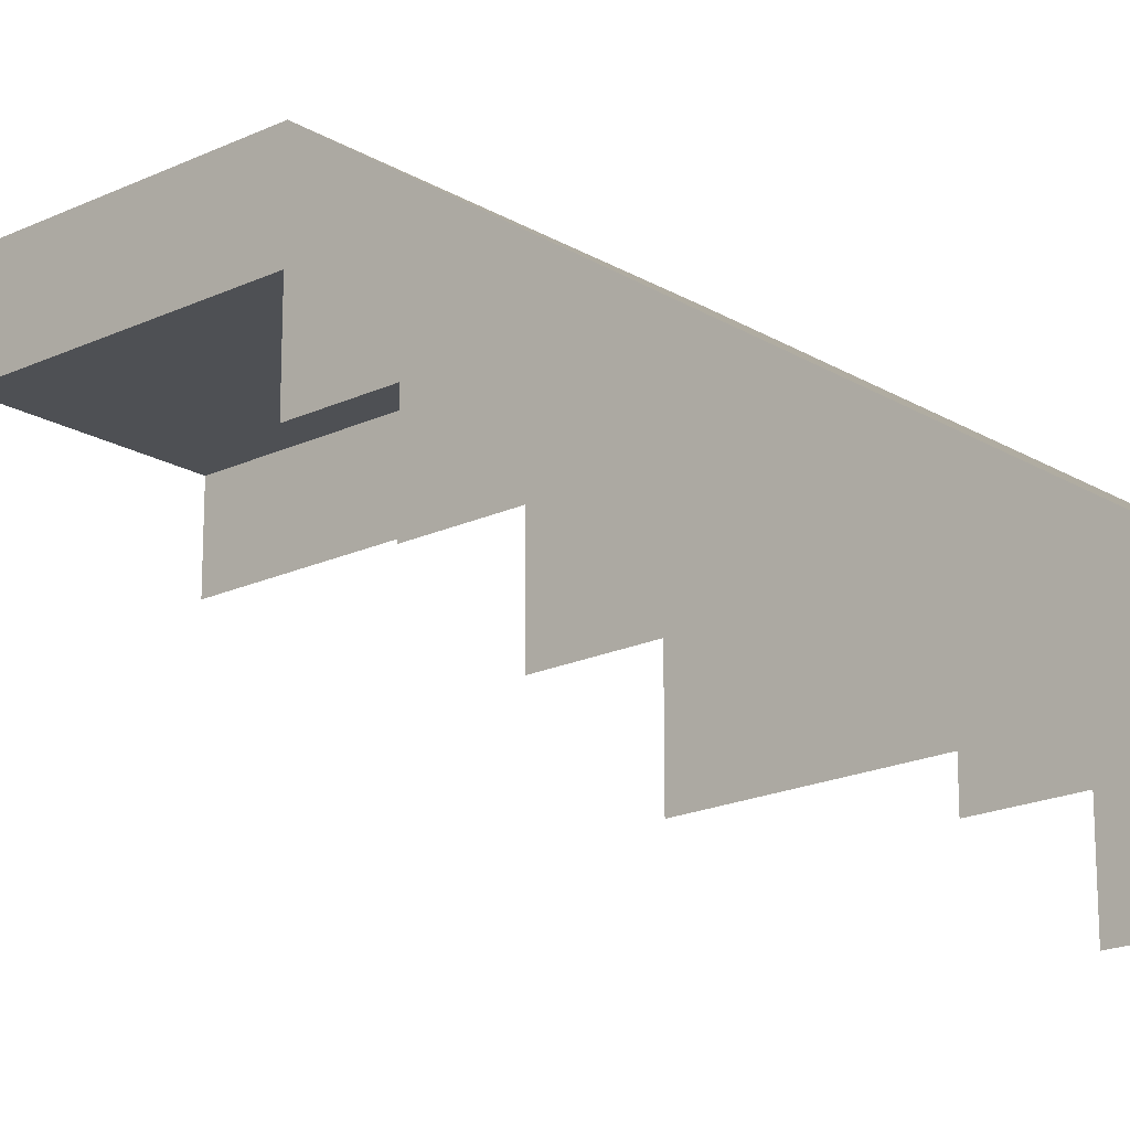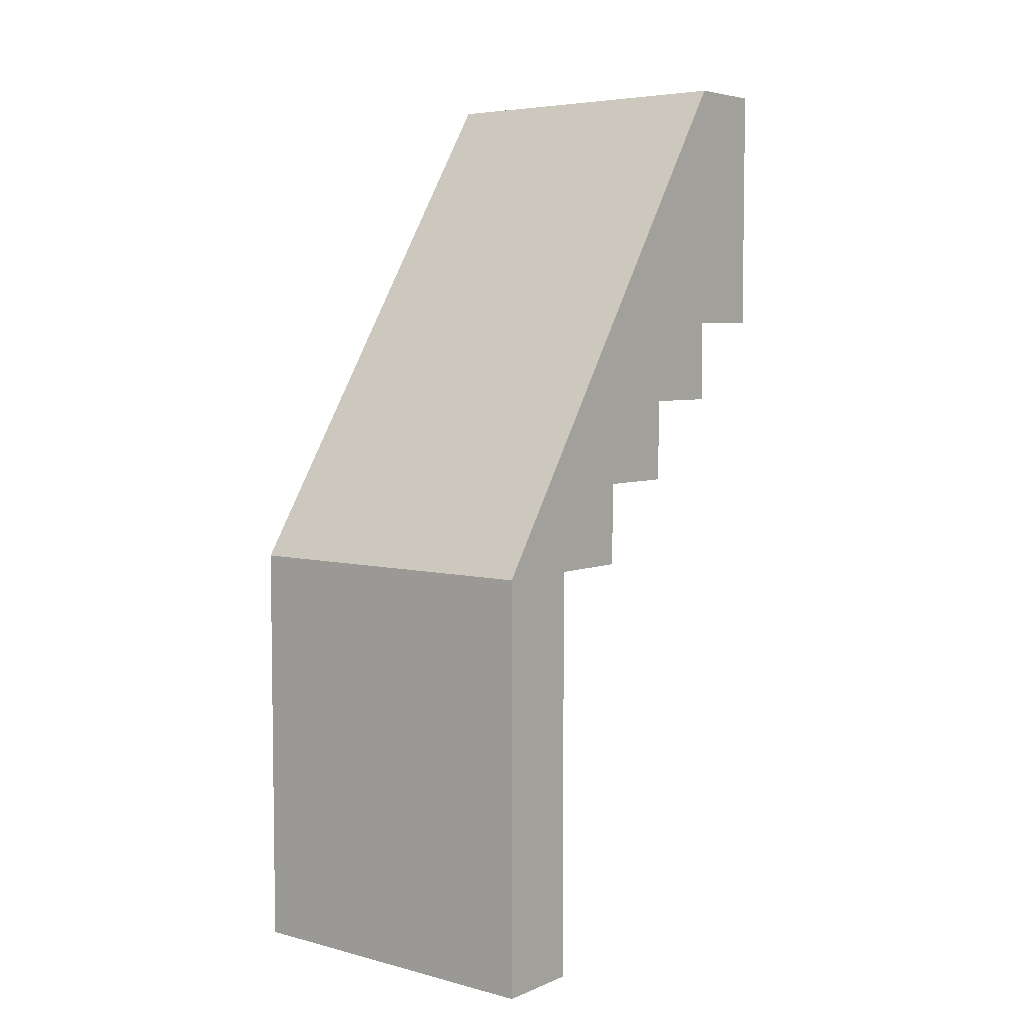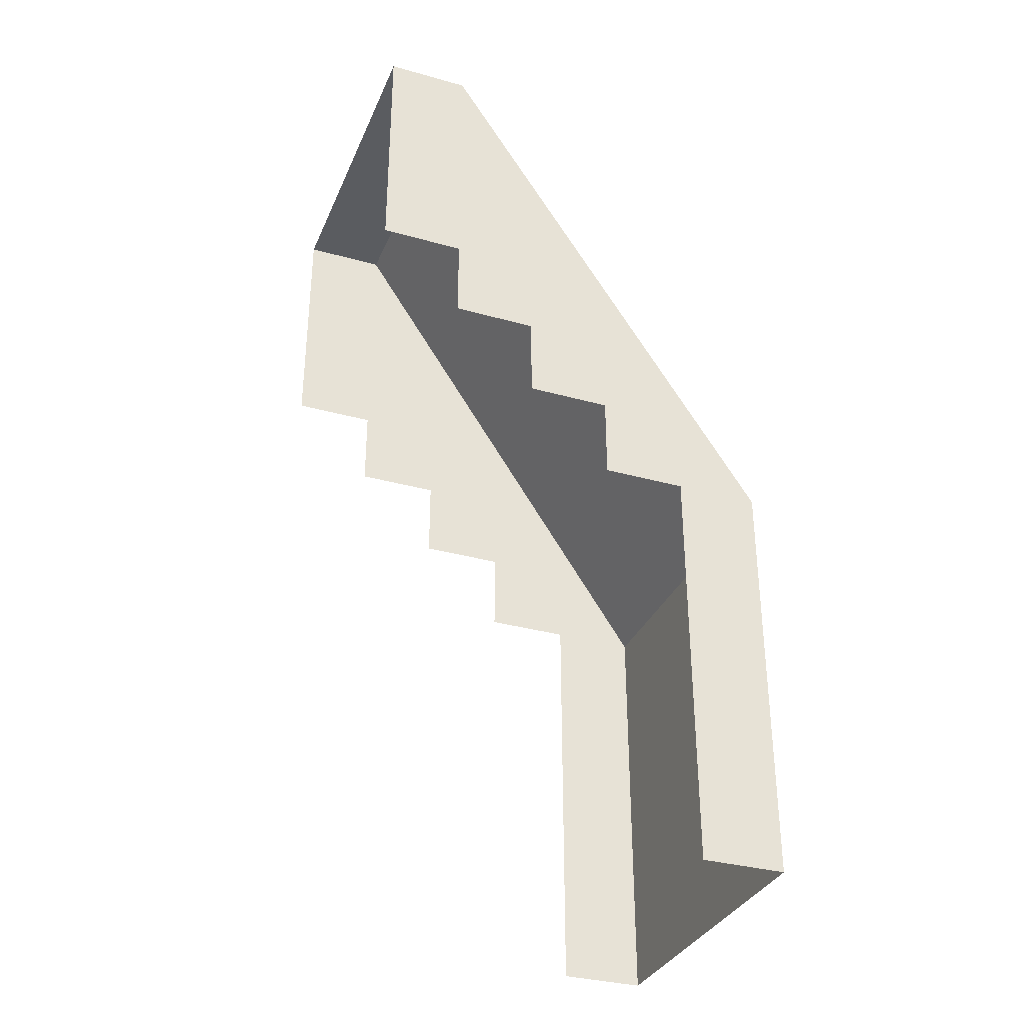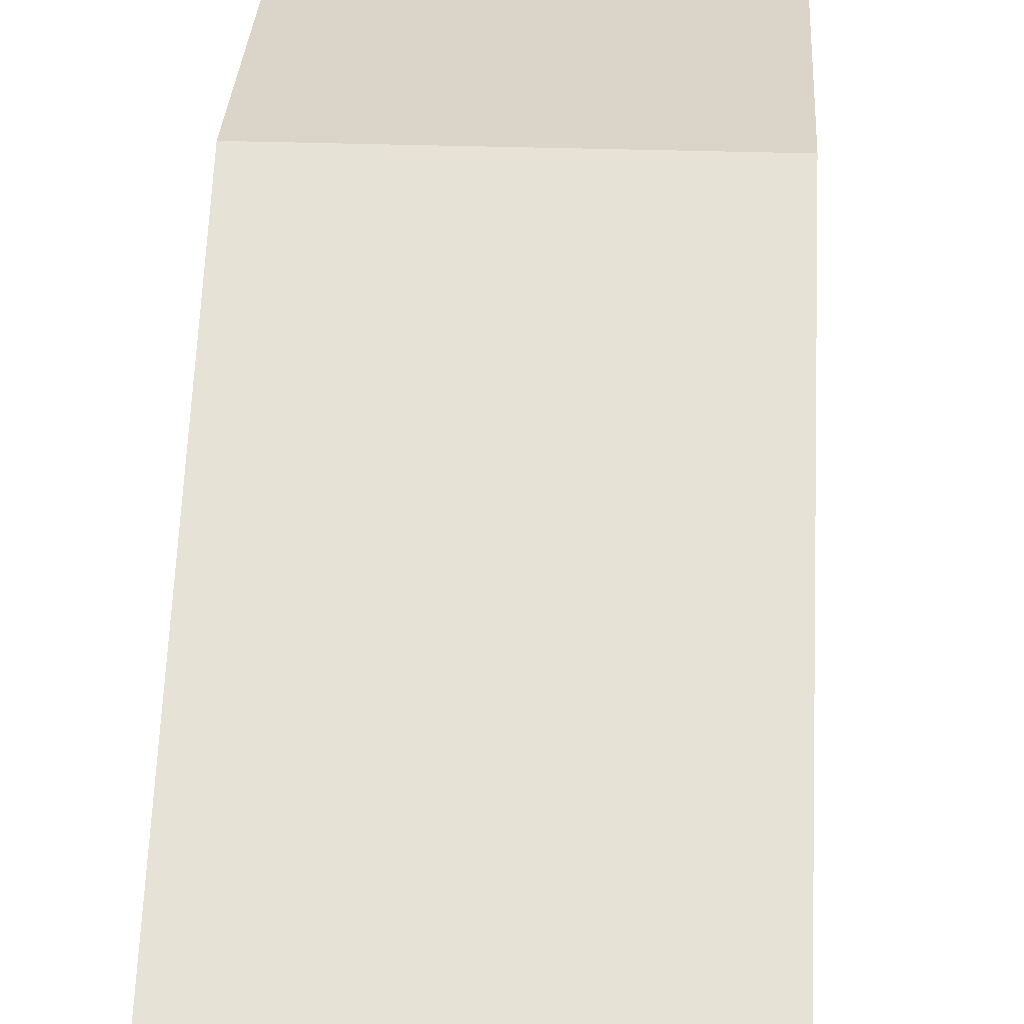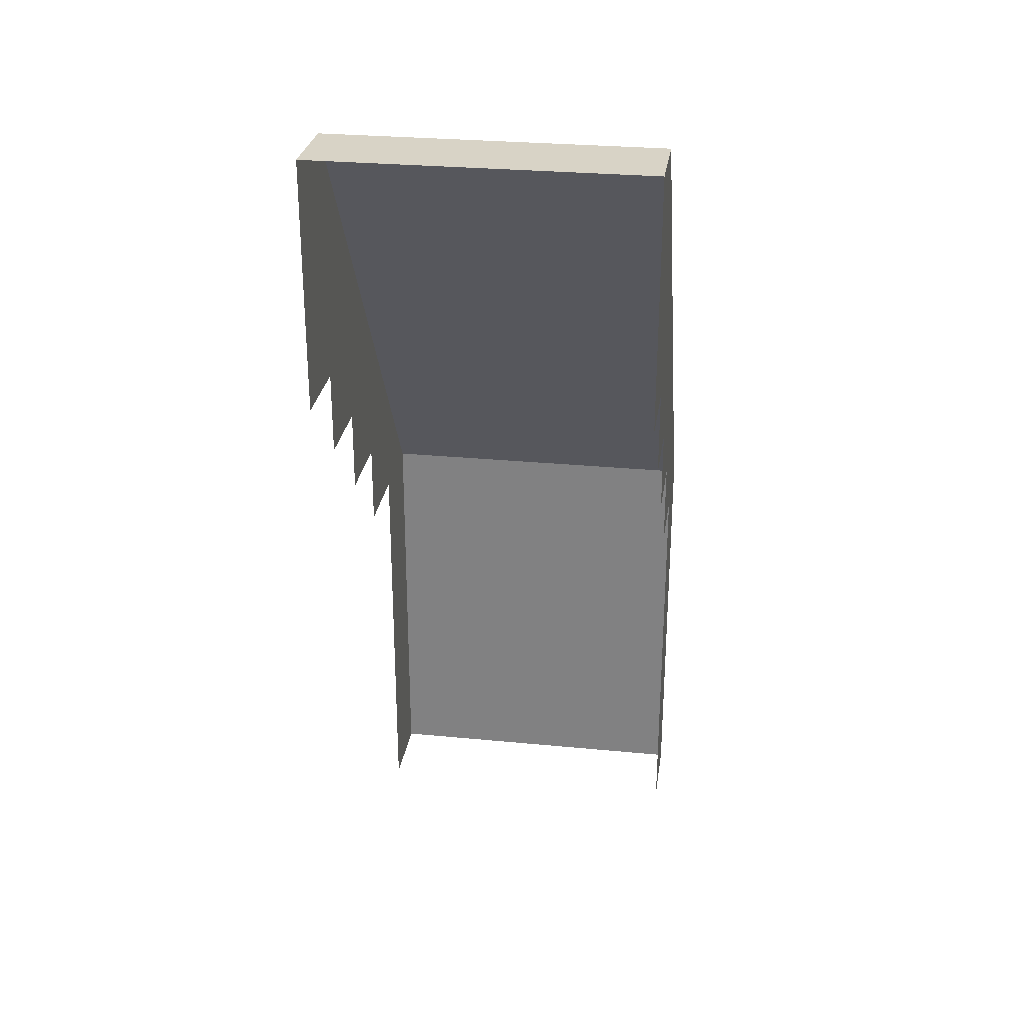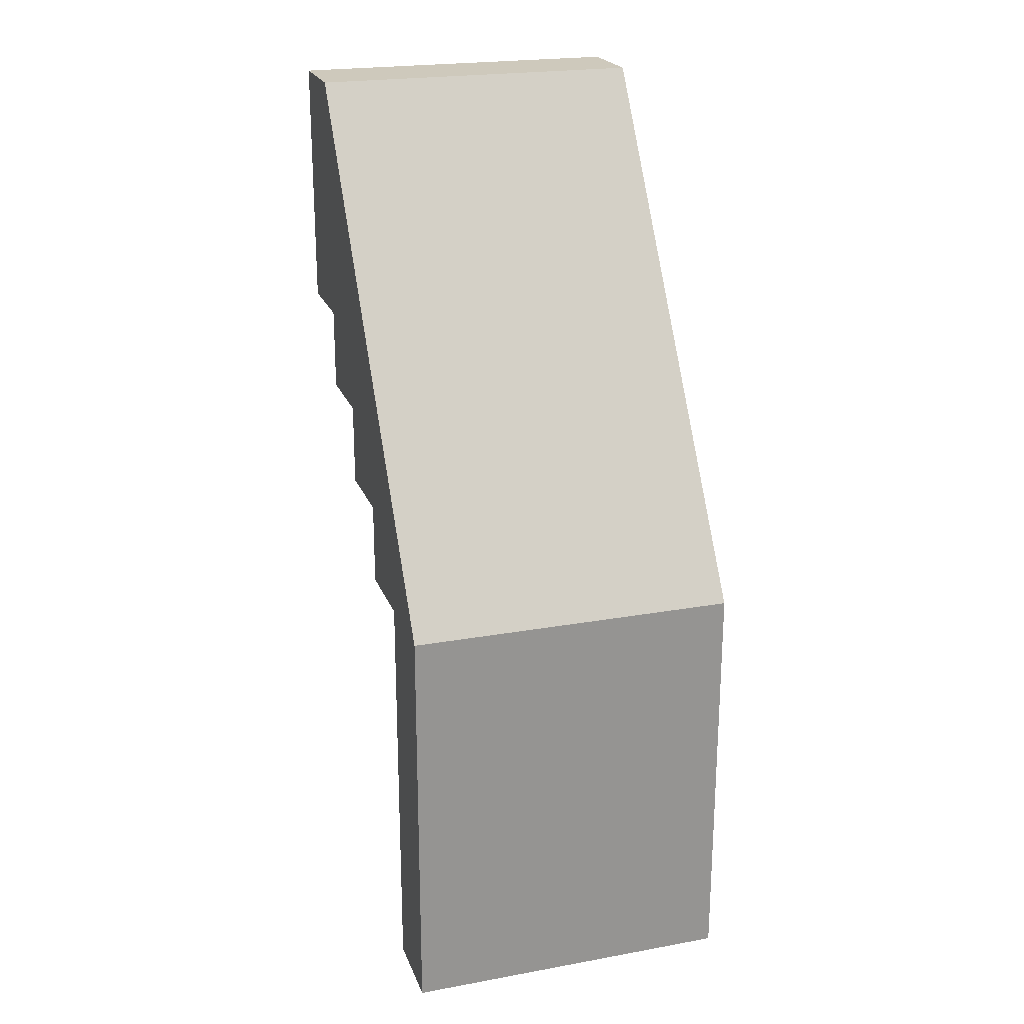
<metadata>
{"format":"obj","ext":"obj","renderer":"f3d","projection":"perspective","resolution":1024,"background":"white","views":[{"elev":-19.0,"azim":-48.1,"up":"+Y"},{"elev":5.3,"azim":-141.3,"up":"+Z"},{"elev":-33.6,"azim":69.1,"up":"+Z"},{"elev":29.2,"azim":3.0,"up":"+Y"},{"elev":28.1,"azim":8.4,"up":"+Z"},{"elev":22.3,"azim":162.6,"up":"+Z"}]}
</metadata>
<code>
o RM
v 0.2 0.3 -0.6
v 0.2 0.3 -0.1
v 0.2 0.2 -0.1
v 0.2 -0.1 0.4999
v 0.2 0.1 0
v 0.2 -0.1 0.2
v 0.2 -0.1 0.1
v 0.2 0 0.1
v 0.2 -0.2 0.4999
v 0.2 -0.2 0.2
v 0.2 0 0
v 0.2 0.2 -0.6
v 0.2 0.1 -0.1
v -0.2 0.3 -0.1
v -0.2 0.3 -0.6
v -0.2 0.2 -0.6
v -0.2 0 0.1
v -0.2 -0.1 0.4999
v -0.2 0.1 0
v -0.2 -0.1 0.2
v -0.2 -0.2 0.2
v -0.2 -0.2 0.4999
v -0.2 0.2 -0.1
v -0.2 0 0
v -0.2 0.1 -0.1
v -0.2 -0.1 0.1
v 0.2 -0.1 0.4999
v -0.2 -0.1 0.4999
v -0.2 -0.2 0.4999
v 0.2 -0.2 0.4999
v -0.2 -0.2 0.4999
v -0.2 -0.2 0.2
v -0.2 -0.1 0.2
v -0.2 -0.1 0.1
v -0.2 0 0.1
v -0.2 0 0
v -0.2 0.1 0
v -0.2 0.1 -0.1
v -0.2 0.2 -0.1
v -0.2 0.2 -0.6
v 0.2 0.3 -0.6
v -0.2 0.3 -0.6
v -0.2 0.3 -0.1
v 0.2 0.3 -0.1
v -0.2 -0.1 0.4999
v 0.2 -0.1 0.4999
v 0.2 0.3 -0.1
v -0.2 0.3 -0.1
f 1 2 3
f 2 4 5
f 3 2 5
f 6 7 8
f 4 9 10
f 8 11 5
f 3 12 1
f 10 6 4
f 5 4 8
f 8 4 6
f 5 13 3
f 14 15 16
f 17 18 19
f 20 21 22
f 19 14 23
f 19 24 17
f 23 25 19
f 22 18 20
f 17 26 20
f 19 18 14
f 16 23 14
f 20 18 17
f 27 28 29
f 29 30 27
f 41 42 43
f 43 44 41
f 45 46 47
f 47 48 45

</code>
